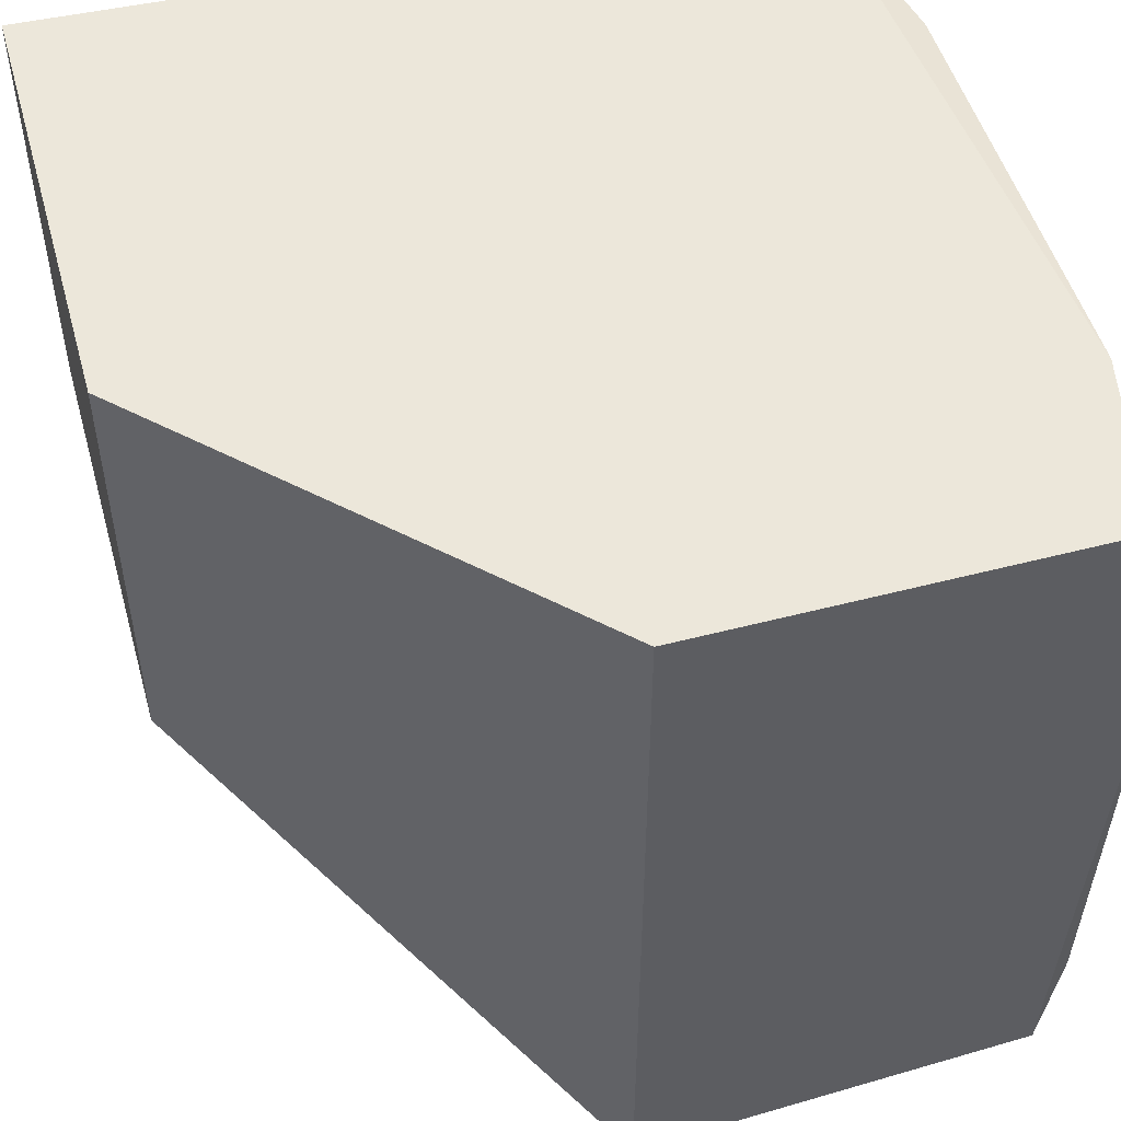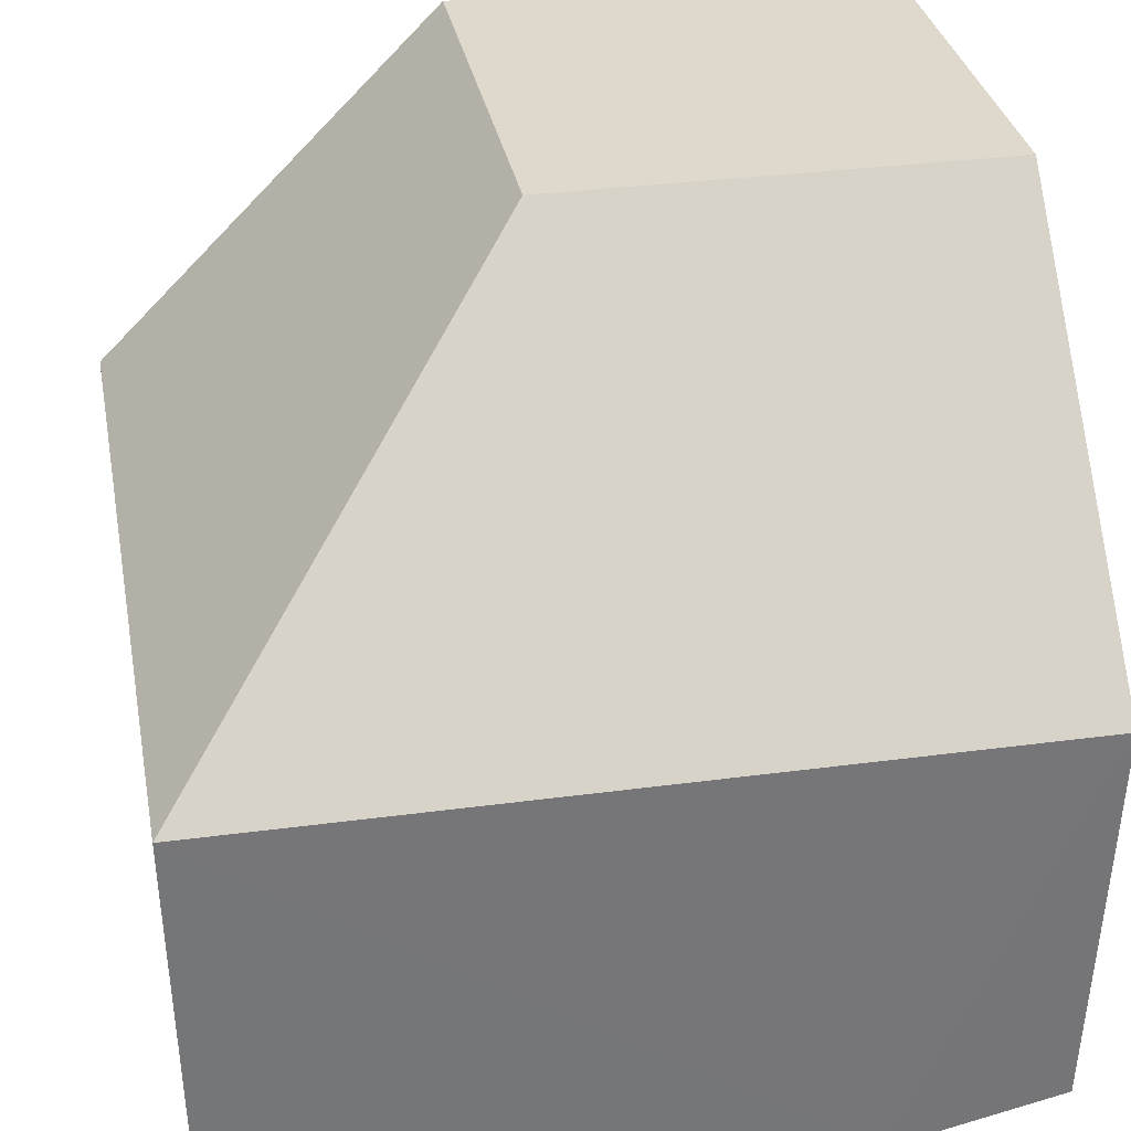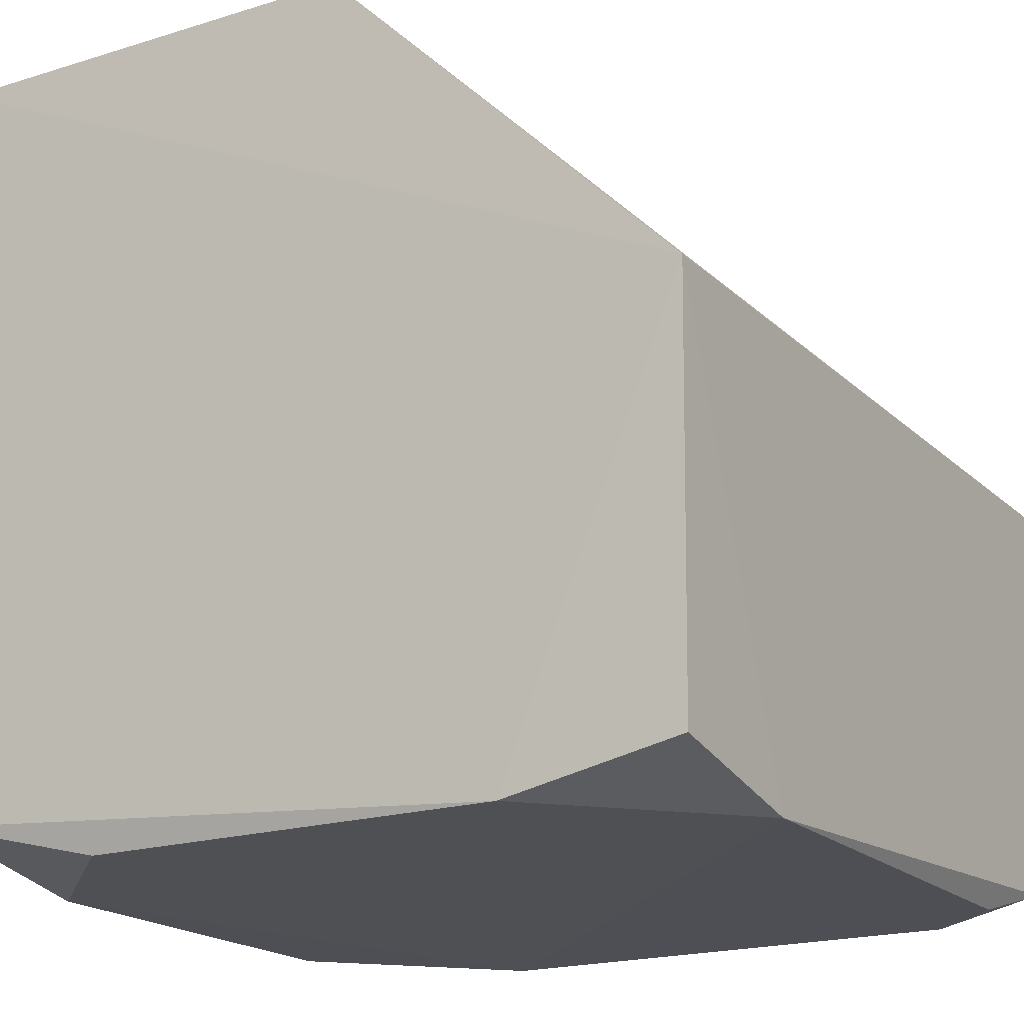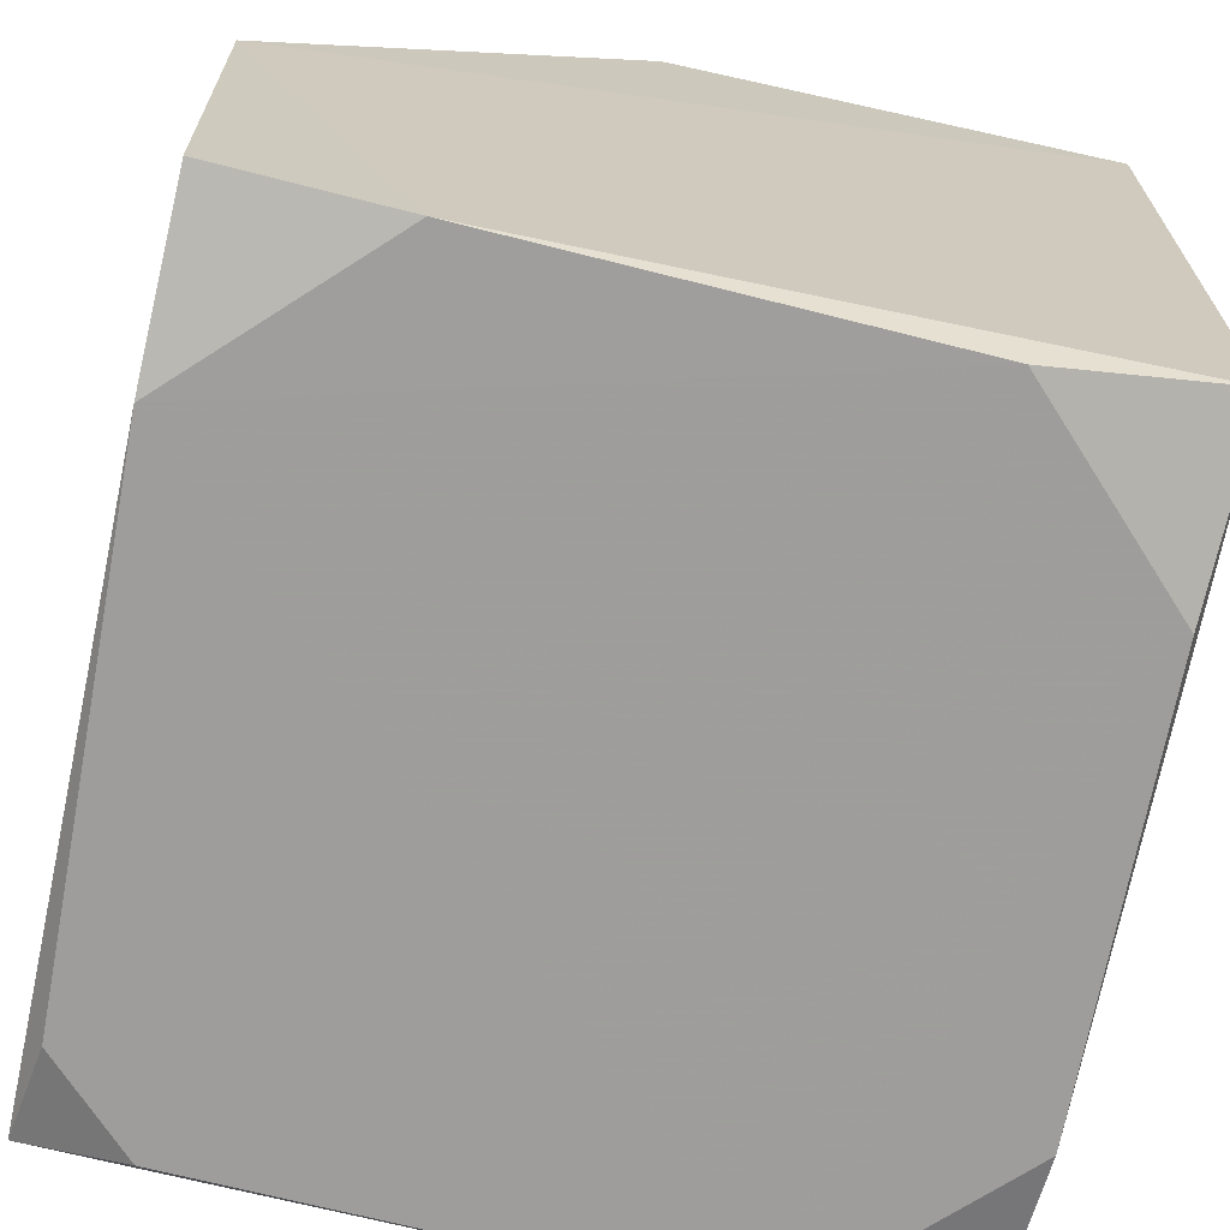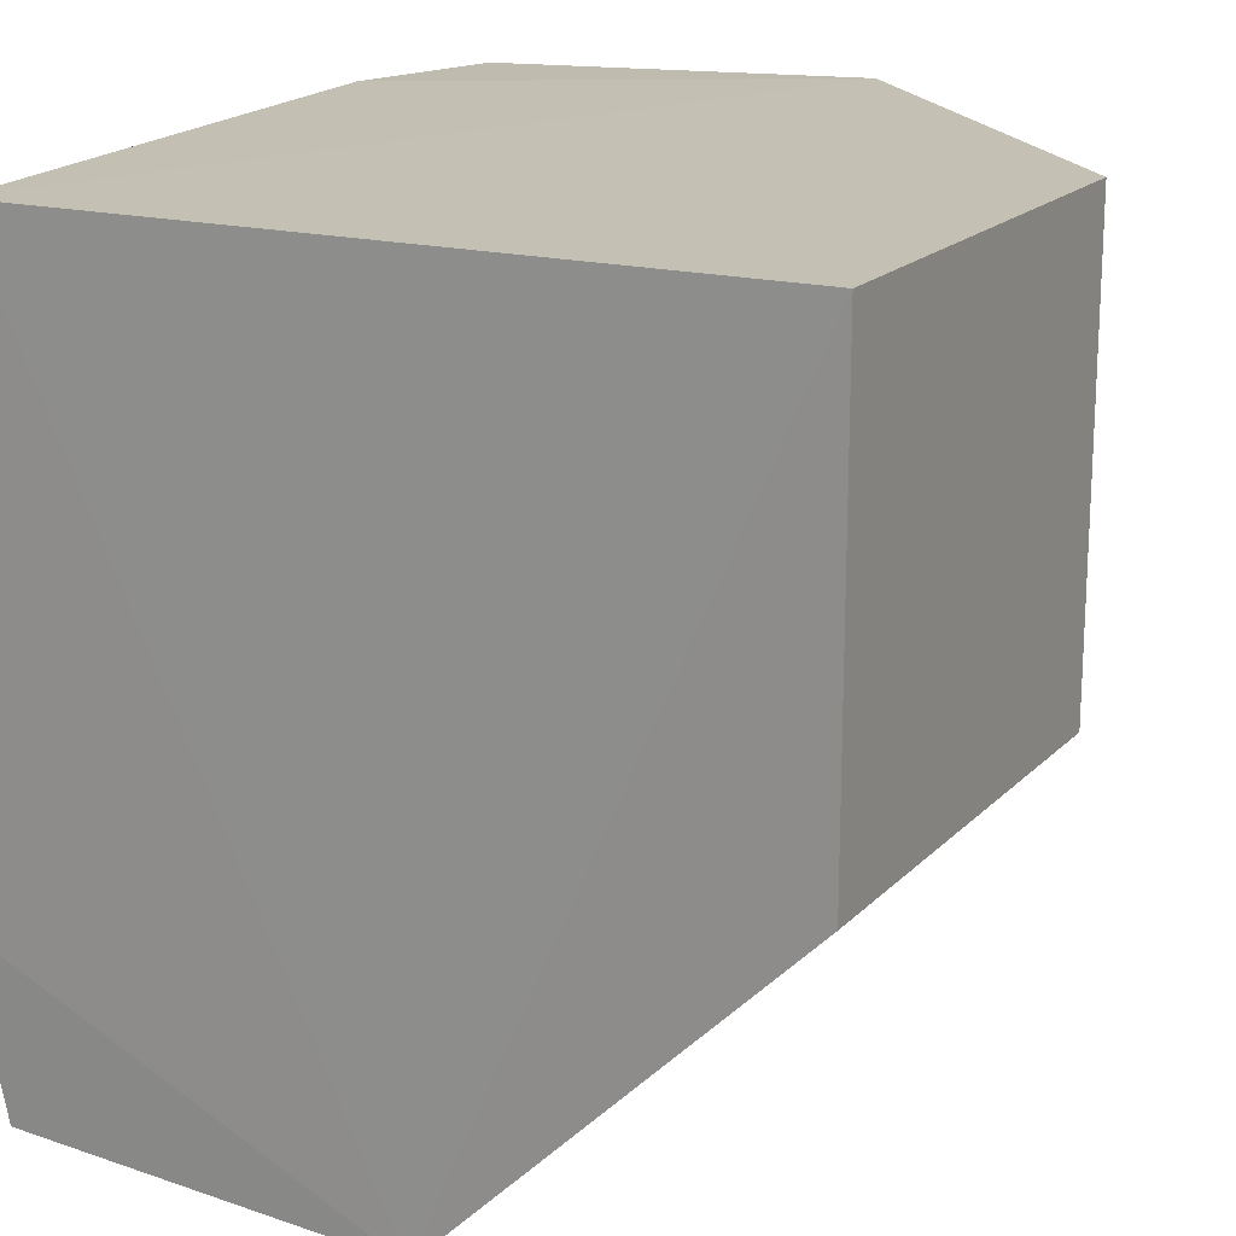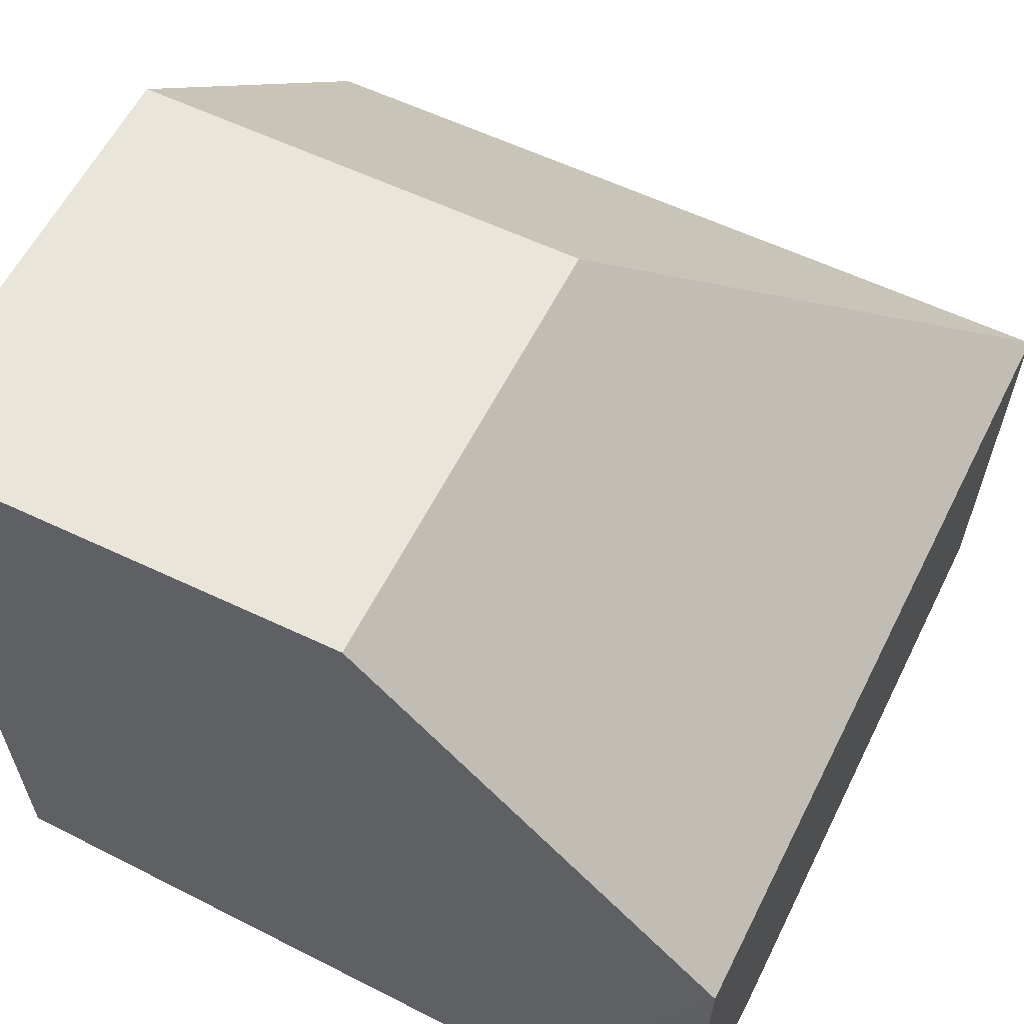
<metadata>
{"format":"obj","ext":"obj","renderer":"f3d","projection":"perspective","resolution":1024,"background":"white","views":[{"elev":51.7,"azim":74.5,"up":"+Y"},{"elev":32.2,"azim":79.4,"up":"+Z"},{"elev":-18.5,"azim":-59.3,"up":"+Z"},{"elev":-70.6,"azim":167.6,"up":"+Z"},{"elev":18.3,"azim":-60.7,"up":"+Y"},{"elev":58.3,"azim":-63.7,"up":"+Z"}]}
</metadata>
<code>
v 0.06555 -0.06555 -0.4167
v 0.06384 -0.06384 -0.4859
v 0.06555 0.07082 -0.4167
v -0.07082 0.07082 -0.3561
v -0.07082 -0.06555 -0.4167
v -0.06847 0.06847 -0.4835
v 0.004941 -0.004941 -0.3561
v 0.06377 0.03957 -0.4909
v -0.03957 -0.06377 -0.4909
v 0.004941 0.07082 -0.3561
v -0.07082 -0.004941 -0.3561
v 0.06369 0.06856 -0.4846
v -0.06856 -0.06369 -0.4846
v 0.06118 -0.04682 -0.4907
v -0.0668 0.03837 -0.4907
v 0.03427 0.06899 -0.4907
v -0.06899 -0.03427 -0.4907
v 0.04682 -0.06118 -0.4907
v -0.03837 0.0668 -0.4907
f 6 4 3
f 6 5 4
f 7 1 3
f 7 5 1
f 8 1 2
f 8 3 1
f 9 2 1
f 9 1 5
f 10 7 3
f 10 3 4
f 10 4 7
f 11 7 4
f 11 4 5
f 11 5 7
f 12 3 8
f 13 9 5
f 14 9 8
f 14 8 2
f 16 6 3
f 16 3 12
f 16 12 8
f 17 13 5
f 17 5 6
f 17 6 15
f 17 15 9
f 17 9 13
f 18 14 2
f 18 2 9
f 18 9 14
f 19 15 6
f 19 6 16
f 19 16 8
f 19 8 9
f 19 9 15

</code>
